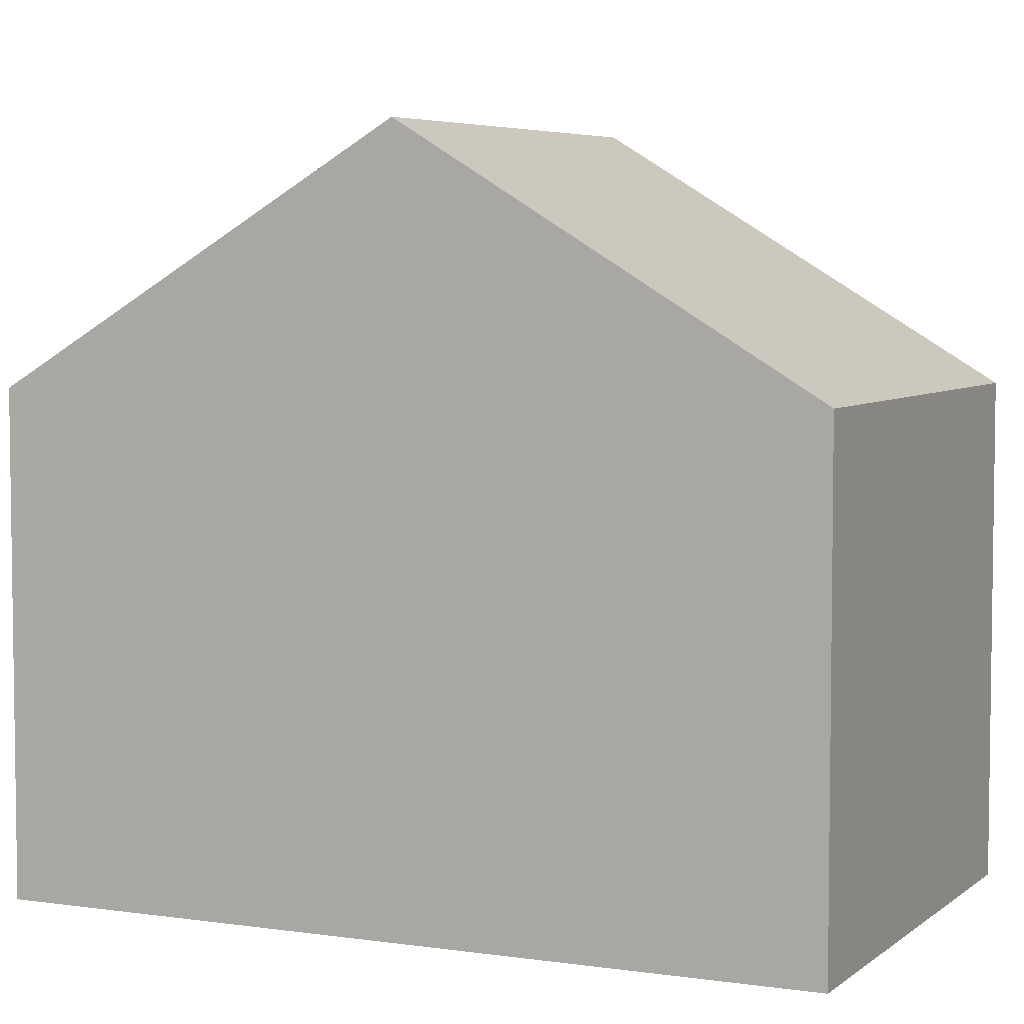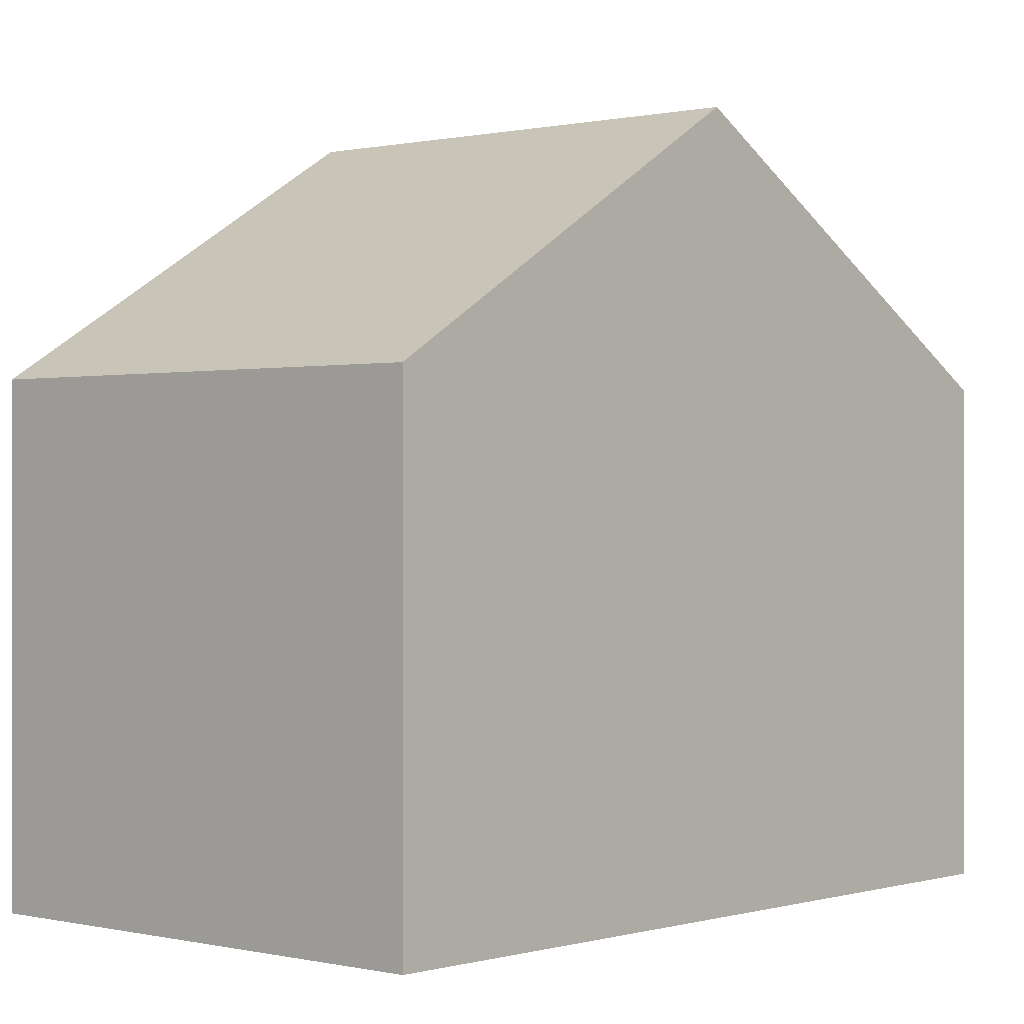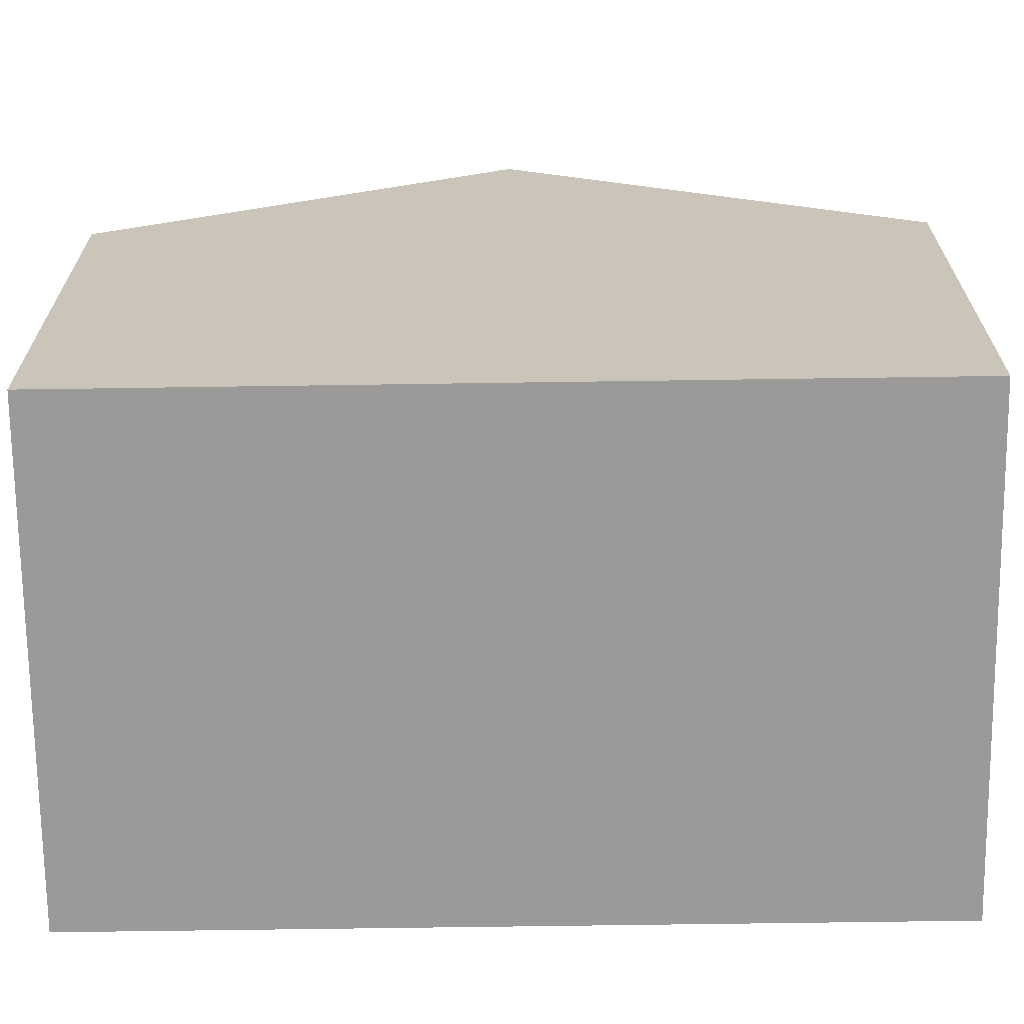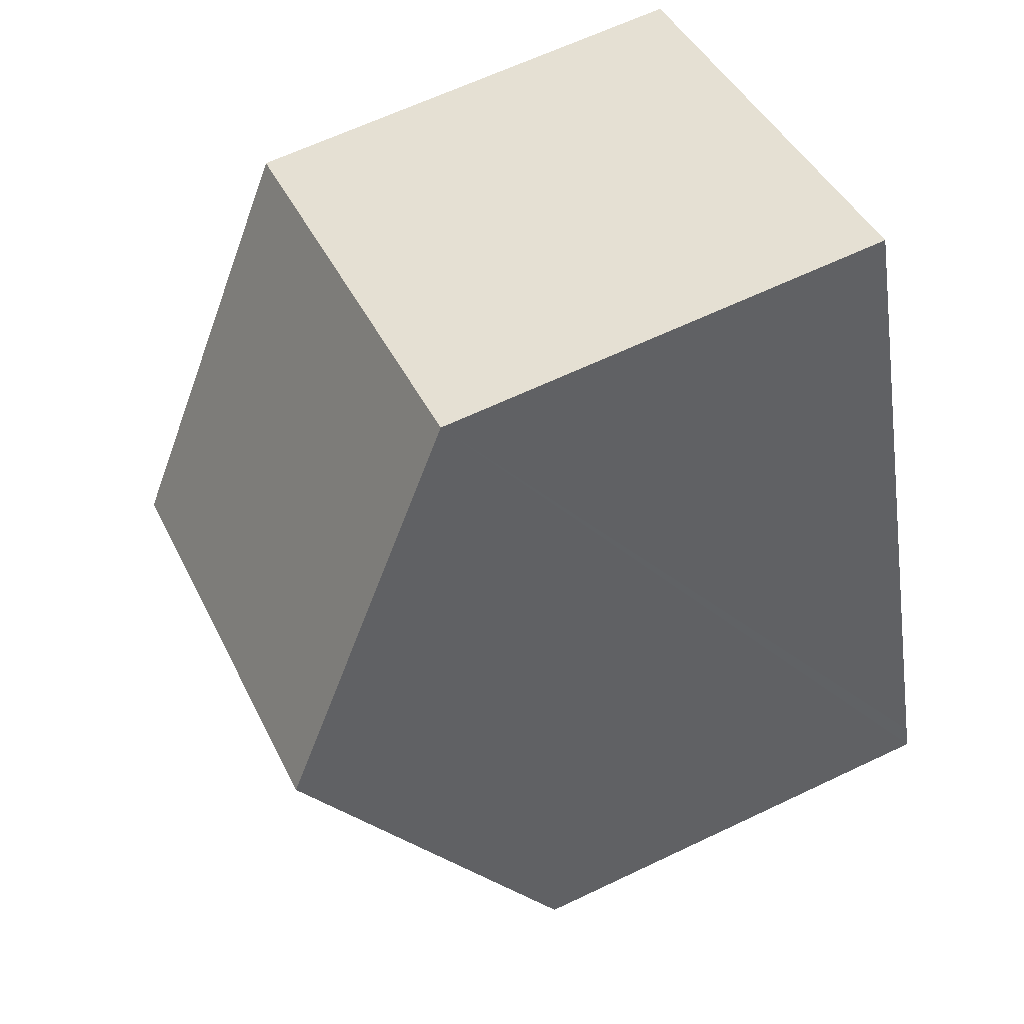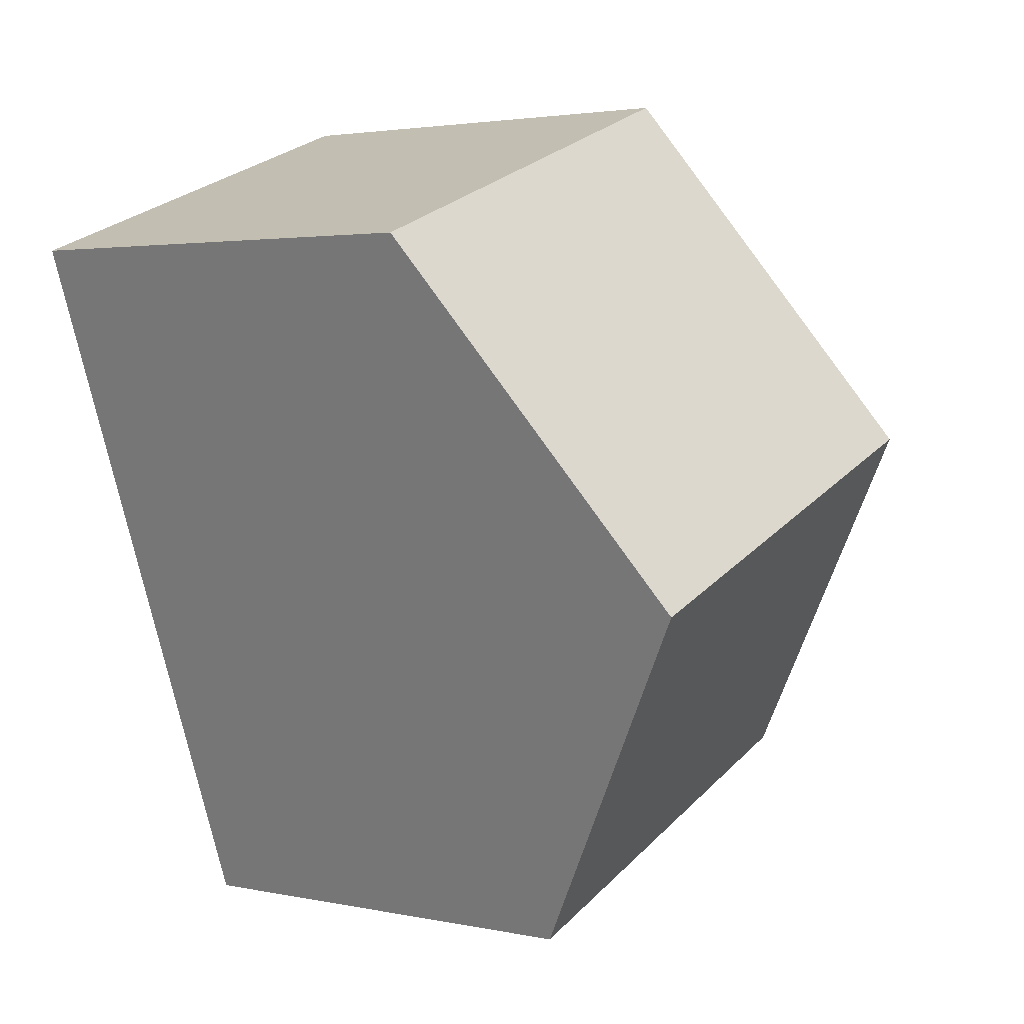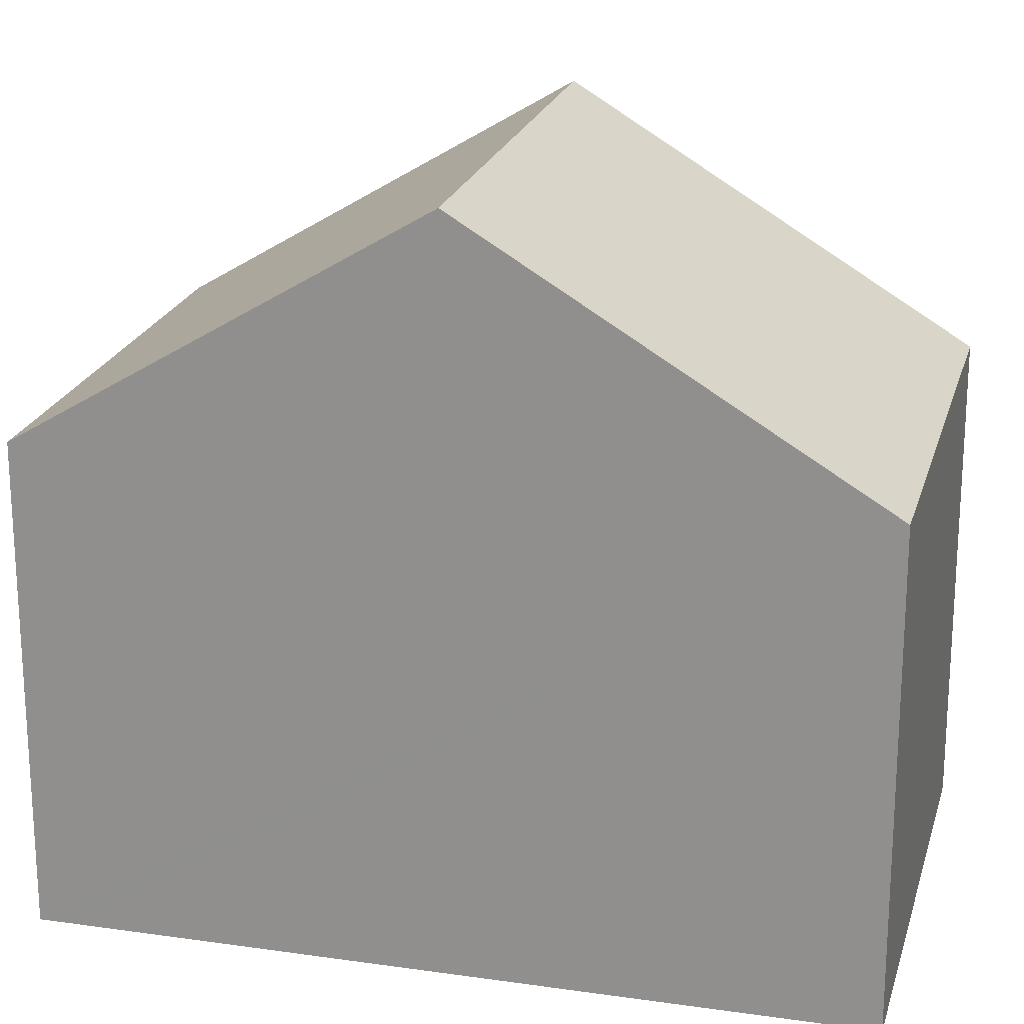
<metadata>
{"format":"obj","ext":"obj","renderer":"f3d","projection":"perspective","resolution":1024,"background":"white","views":[{"elev":5.3,"azim":-45.1,"up":"+Y"},{"elev":0.3,"azim":61.9,"up":"+Y"},{"elev":-69.5,"azim":-69.3,"up":"+Y"},{"elev":63.9,"azim":-115.7,"up":"+Z"},{"elev":2.8,"azim":126.2,"up":"+Z"},{"elev":21.3,"azim":-55.7,"up":"+Y"}]}
</metadata>
<code>
v  9.126 5.994 7.288
v  1.693 8.999 4.684
v  3.388 5.994 9.374
v  7.43 8.999 2.598
v  0 5.998 3.673e-16
v  5.852 6.203 -1.765
v  5.733 5.993 -2.093
v  0.123 6.215 0.338
v  0 0 0
v  5.733 1.282e-16 -2.093
v  0.123 -2.07e-17 0.338
v  1.693 -2.868e-16 4.684
v  3.388 -5.74e-16 9.374
v  9.126 -4.463e-16 7.288
v  7.43 -1.591e-16 2.598
v  5.852 1.081e-16 -1.765
g defaultobject
f 1 2 3
f 2 1 4
f 5 6 7
f 6 5 4
f 4 5 8
f 4 8 2
f 7 9 5
f 9 7 10
f 9 8 5
f 8 9 2
f 2 9 3
f 3 9 11
f 3 11 12
f 3 12 13
f 13 1 3
f 1 13 14
f 14 4 1
f 4 14 6
f 6 14 15
f 6 15 16
f 6 16 7
f 7 16 10
f 12 14 13
f 14 12 11
f 14 11 15
f 15 11 9
f 15 9 10
f 15 10 16

</code>
